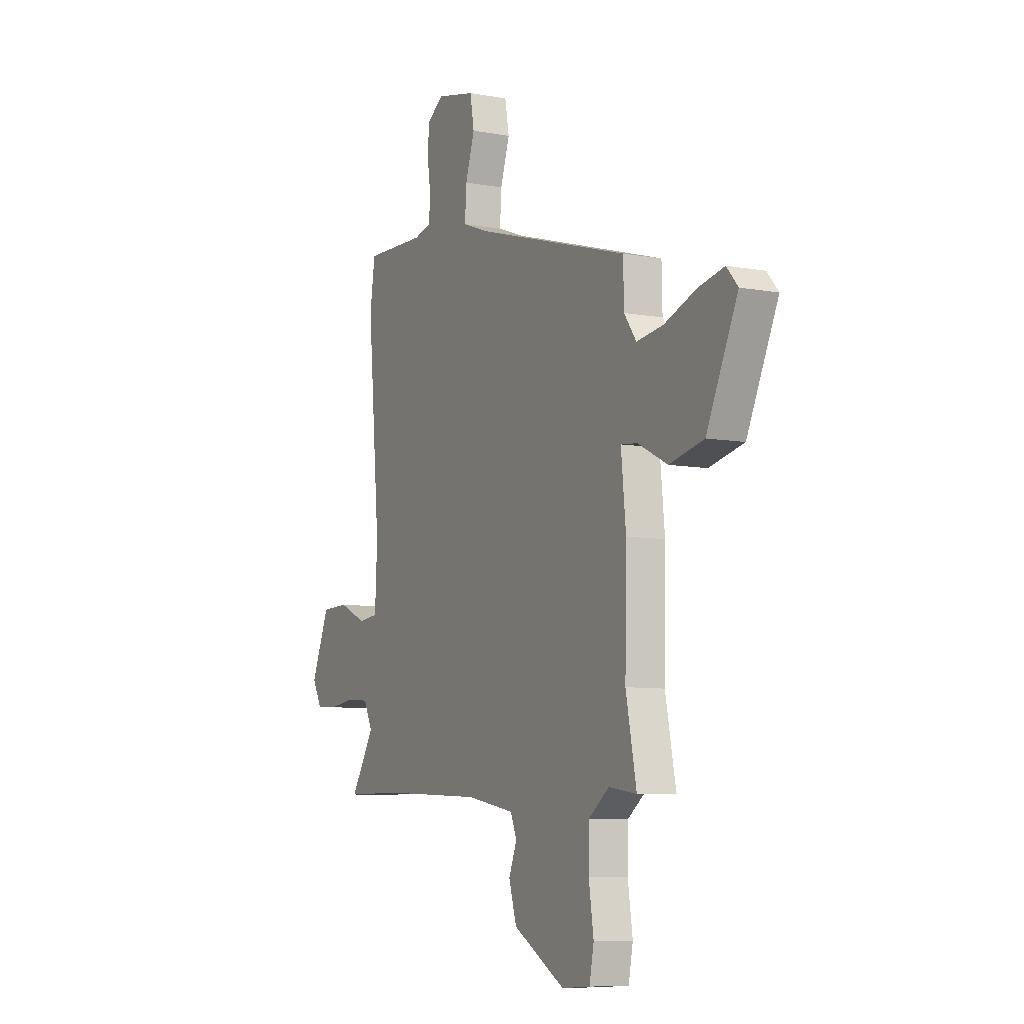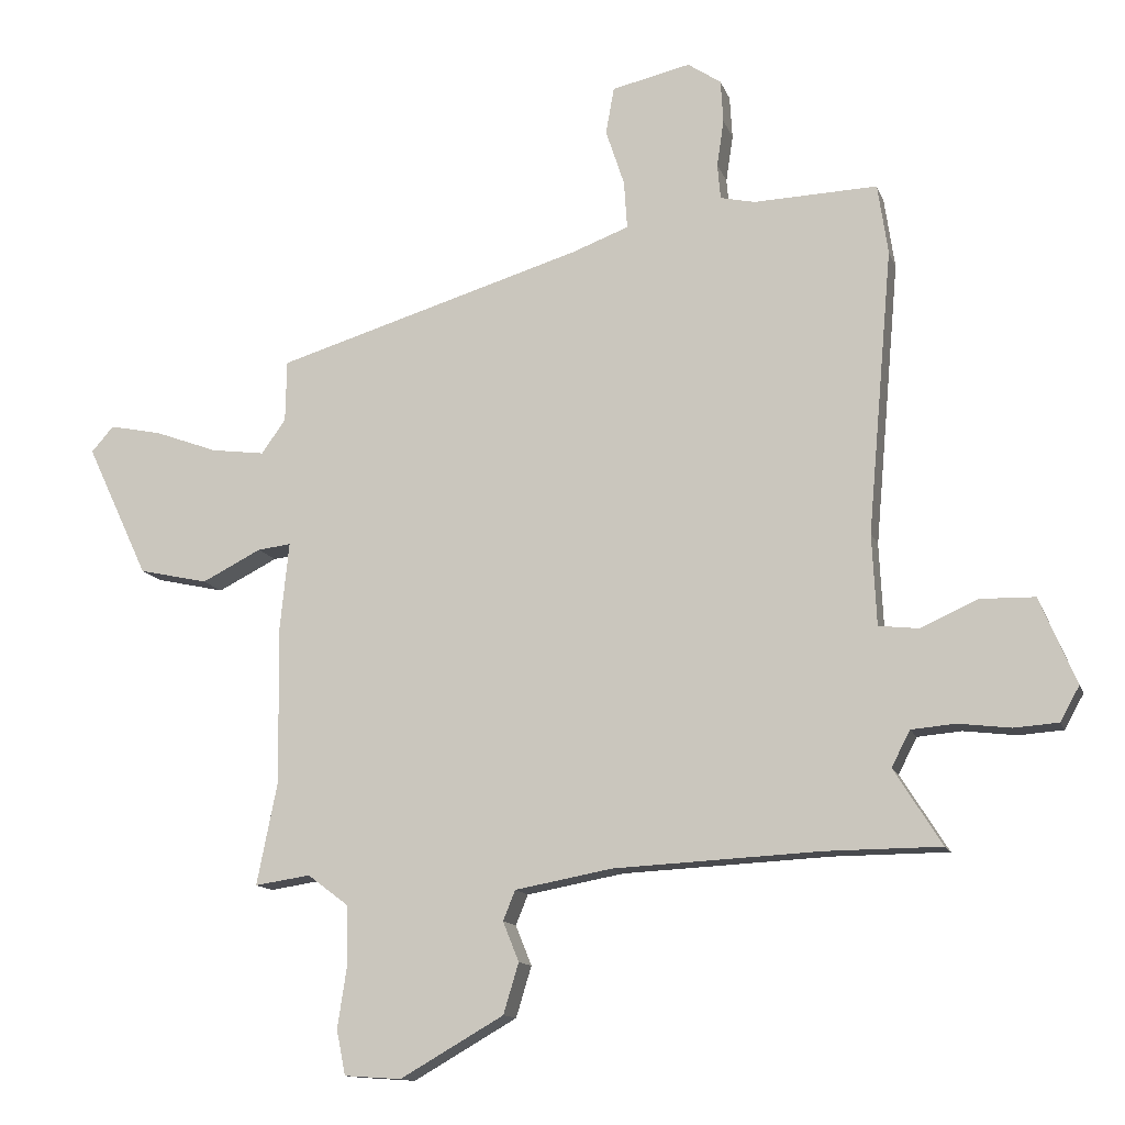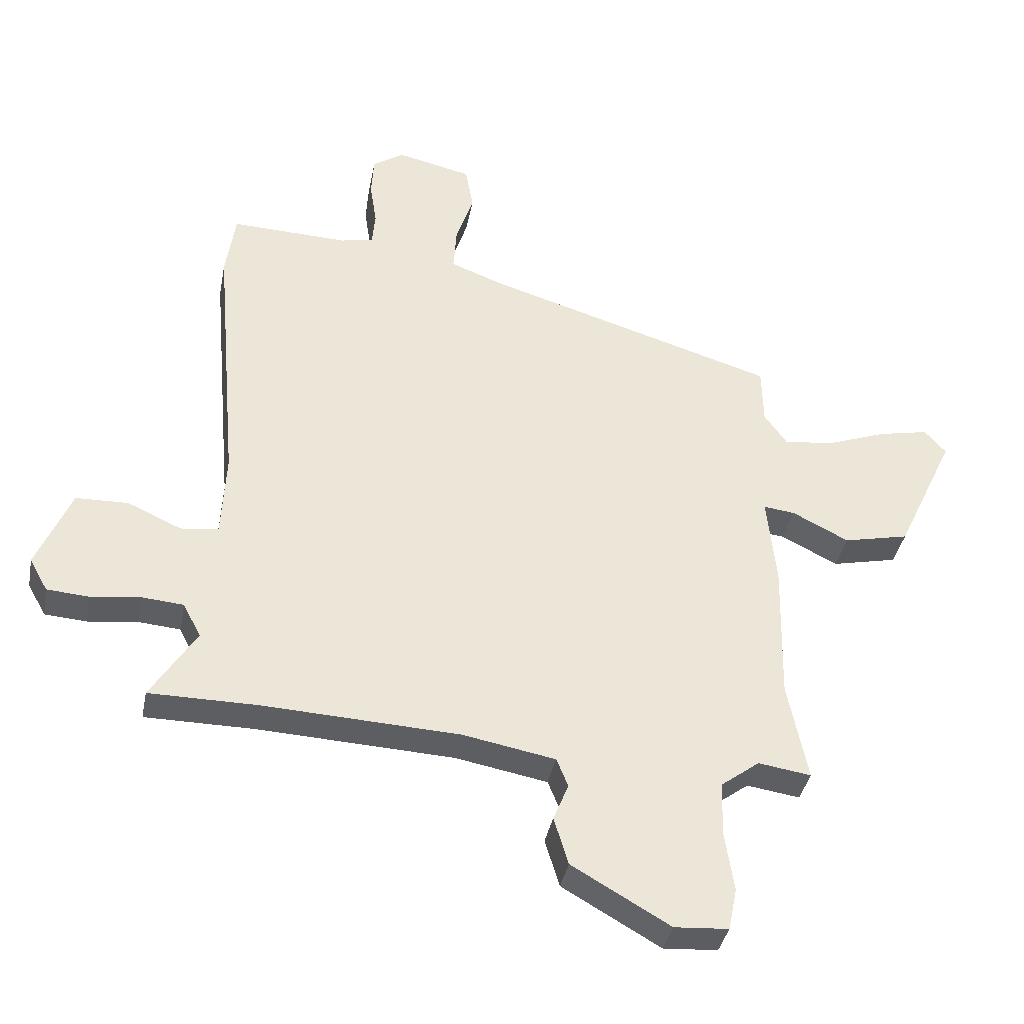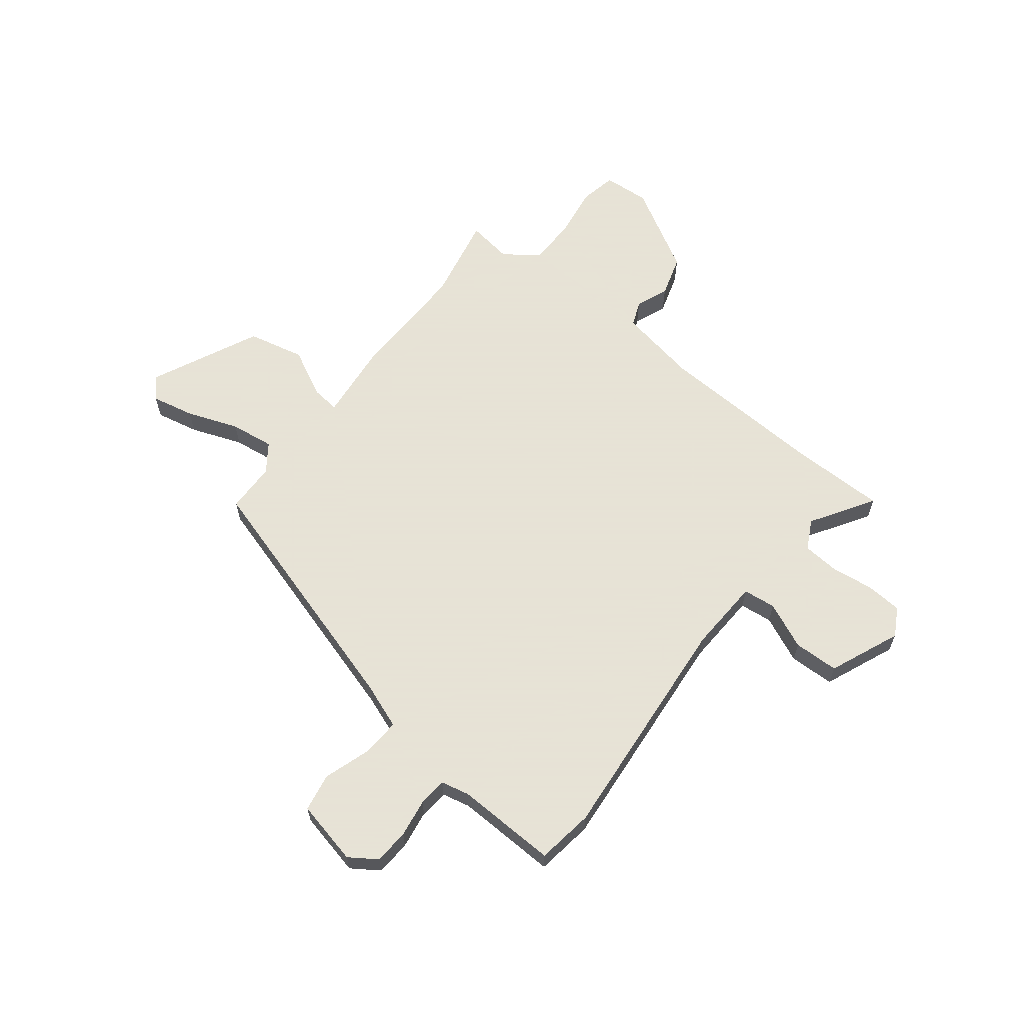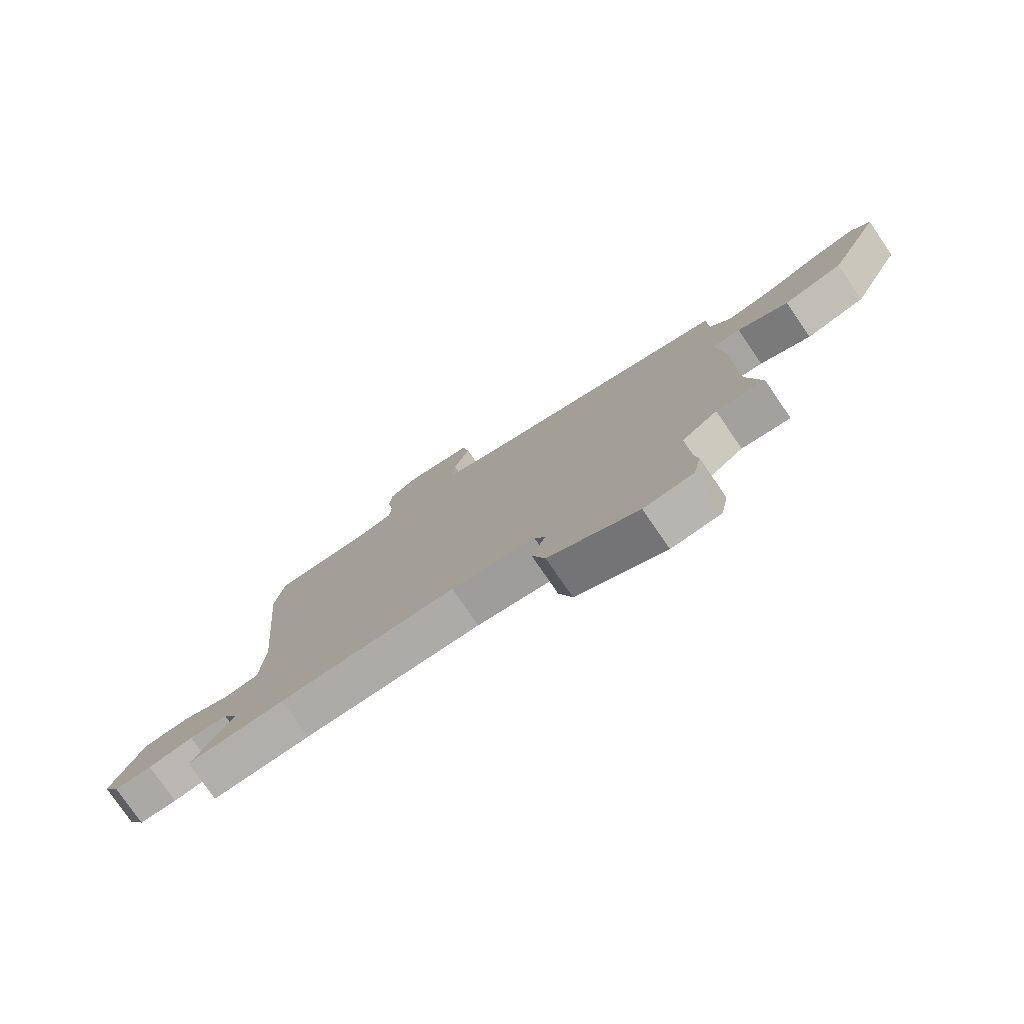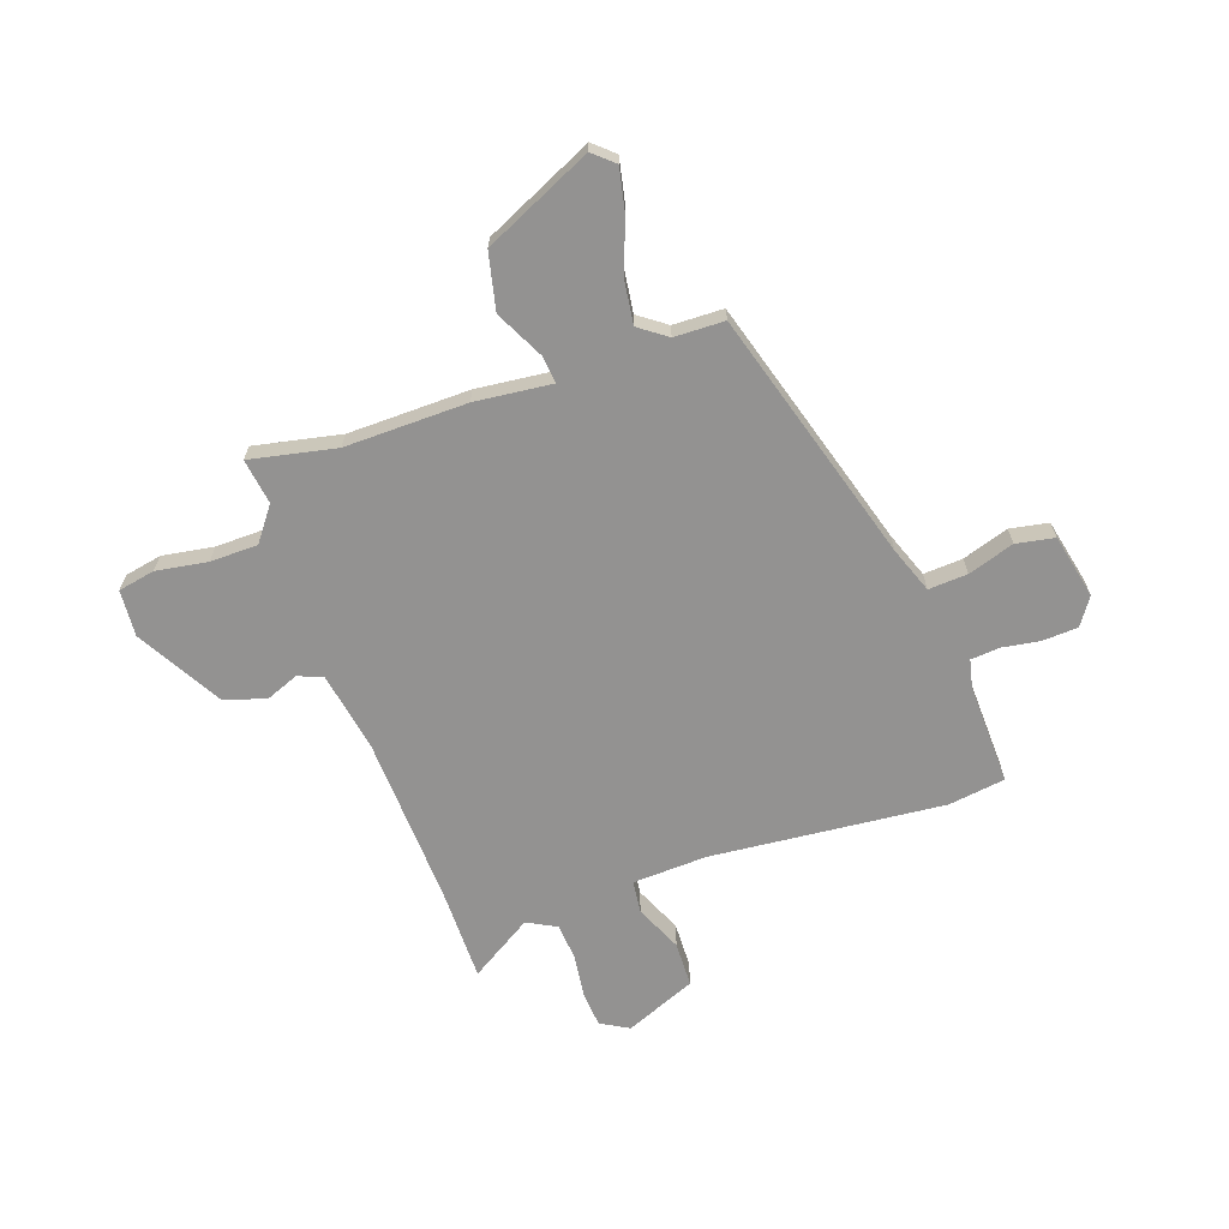
<metadata>
{"format":"obj","ext":"obj","renderer":"f3d","projection":"perspective","resolution":1024,"background":"white","views":[{"elev":-8.0,"azim":-117.0,"up":"+Z"},{"elev":-12.8,"azim":15.3,"up":"+Z"},{"elev":-37.7,"azim":169.2,"up":"+Z"},{"elev":62.8,"azim":37.9,"up":"+Y"},{"elev":-78.4,"azim":-145.5,"up":"+Z"},{"elev":-66.5,"azim":-71.1,"up":"+Y"}]}
</metadata>
<code>
v 0.57 0.07 -0.5
v 0.391 0.07 -0.501
v 0.068 0.07 -0.517
v -0.084 0.07 -0.545
v -0.103 0.07 -0.592
v -0.078 0.07 -0.654
v -0.102 0.07 -0.733
v -0.264 0.07 -0.826
v -0.353 0.07 -0.82
v -0.367 0.07 -0.75
v -0.352 0.07 -0.652
v -0.354 0.07 -0.561
v -0.418 0.07 -0.513
v -0.505 0.07 -0.526
v -0.472 0.07 -0.362
v -0.477 0.07 -0.129
v -0.462 0.07 0.018
v -0.514 0.07 0.012
v -0.607 0.07 -0.035
v -0.715 0.07 -0.011
v -0.812 0.07 0.196
v -0.777 0.07 0.236
v -0.695 0.07 0.219
v -0.597 0.07 0.183
v -0.513 0.07 0.172
v -0.475 0.07 0.225
v -0.473 0.07 0.321
v 0.01 0.07 0.467
v 0.097 0.07 0.5
v 0.092 0.07 0.575
v 0.063 0.07 0.663
v 0.076 0.07 0.736
v 0.199 0.07 0.764
v 0.251 0.07 0.729
v 0.255 0.07 0.662
v 0.244 0.07 0.589
v 0.249 0.07 0.534
v 0.303 0.07 0.522
v 0.496 0.07 0.529
v 0.512 0.07 0.42
v 0.473 0.07 -0.024
v 0.48 0.07 -0.166
v 0.542 0.07 -0.173
v 0.631 0.07 -0.133
v 0.717 0.07 -0.135
v 0.774 0.07 -0.27
v 0.744 0.07 -0.324
v 0.675 0.07 -0.329
v 0.593 0.07 -0.319
v 0.524 0.07 -0.325
v 0.495 0.07 -0.381
v 0.57 0 -0.5
v 0.391 0 -0.501
v 0.068 0 -0.517
v -0.084 0 -0.545
v -0.103 0 -0.592
v -0.078 0 -0.654
v -0.102 0 -0.733
v -0.264 0 -0.826
v -0.353 0 -0.82
v -0.367 0 -0.75
v -0.352 0 -0.652
v -0.354 0 -0.561
v -0.418 0 -0.513
v -0.505 0 -0.526
v -0.472 0 -0.362
v -0.477 0 -0.129
v -0.462 0 0.018
v -0.514 0 0.012
v -0.607 0 -0.035
v -0.715 0 -0.011
v -0.812 0 0.196
v -0.777 0 0.236
v -0.695 0 0.219
v -0.597 0 0.183
v -0.513 0 0.172
v -0.475 0 0.225
v -0.473 0 0.321
v 0.01 0 0.467
v 0.097 0 0.5
v 0.092 0 0.575
v 0.063 0 0.663
v 0.076 0 0.736
v 0.199 0 0.764
v 0.251 0 0.729
v 0.255 0 0.662
v 0.244 0 0.589
v 0.249 0 0.534
v 0.303 0 0.522
v 0.496 0 0.529
v 0.512 0 0.42
v 0.473 0 -0.024
v 0.48 0 -0.166
v 0.542 0 -0.173
v 0.631 0 -0.133
v 0.717 0 -0.135
v 0.774 0 -0.27
v 0.744 0 -0.324
v 0.675 0 -0.329
v 0.593 0 -0.319
v 0.524 0 -0.325
v 0.495 0 -0.381
f 47 48 49
f 46 47 49
f 45 46 49
f 44 45 49
f 43 44 49
f 42 43 49 50
f 38 39 40 41
f 37 38 41 42
f 34 35 36
f 33 34 36
f 32 33 36
f 31 32 36
f 30 31 36
f 29 30 36 37
f 42 50 51
f 37 42 51
f 29 37 51
f 28 29 51
f 22 23 24
f 21 22 24
f 20 21 24
f 19 20 24
f 18 19 24
f 17 18 24 25
f 15 16 17
f 13 14 15
f 12 13 15 17
f 9 10 11
f 8 9 11
f 7 8 11
f 6 7 11
f 5 6 11
f 4 5 11 12
f 3 4 12 17
f 51 1 2
f 2 3 17
f 51 2 17
f 28 51 17
f 27 28 17
f 26 27 17
f 17 25 26
f 100 99 98
f 100 98 97
f 100 97 96
f 100 96 95
f 100 95 94
f 101 100 94 93
f 92 91 90 89
f 93 92 89 88
f 87 86 85
f 87 85 84
f 87 84 83
f 87 83 82
f 87 82 81
f 88 87 81 80
f 102 101 93
f 102 93 88
f 102 88 80
f 102 80 79
f 75 74 73
f 75 73 72
f 75 72 71
f 75 71 70
f 75 70 69
f 76 75 69 68
f 68 67 66
f 66 65 64
f 68 66 64 63
f 62 61 60
f 62 60 59
f 62 59 58
f 62 58 57
f 62 57 56
f 63 62 56 55
f 68 63 55 54
f 53 52 102
f 68 54 53
f 68 53 102
f 68 102 79
f 68 79 78
f 68 78 77
f 77 76 68
f 1 52 53 2
f 2 53 54 3
f 3 54 55 4
f 4 55 56 5
f 5 56 57 6
f 6 57 58 7
f 7 58 59 8
f 8 59 60 9
f 9 60 61 10
f 10 61 62 11
f 11 62 63 12
f 12 63 64 13
f 13 64 65 14
f 14 65 66 15
f 15 66 67 16
f 16 67 68 17
f 17 68 69 18
f 18 69 70 19
f 19 70 71 20
f 20 71 72 21
f 21 72 73 22
f 22 73 74 23
f 23 74 75 24
f 24 75 76 25
f 25 76 77 26
f 26 77 78 27
f 27 78 79 28
f 28 79 80 29
f 29 80 81 30
f 30 81 82 31
f 31 82 83 32
f 32 83 84 33
f 33 84 85 34
f 34 85 86 35
f 35 86 87 36
f 36 87 88 37
f 37 88 89 38
f 38 89 90 39
f 39 90 91 40
f 40 91 92 41
f 41 92 93 42
f 42 93 94 43
f 43 94 95 44
f 44 95 96 45
f 45 96 97 46
f 46 97 98 47
f 47 98 99 48
f 48 99 100 49
f 49 100 101 50
f 50 101 102 51
f 51 102 52 1

</code>
